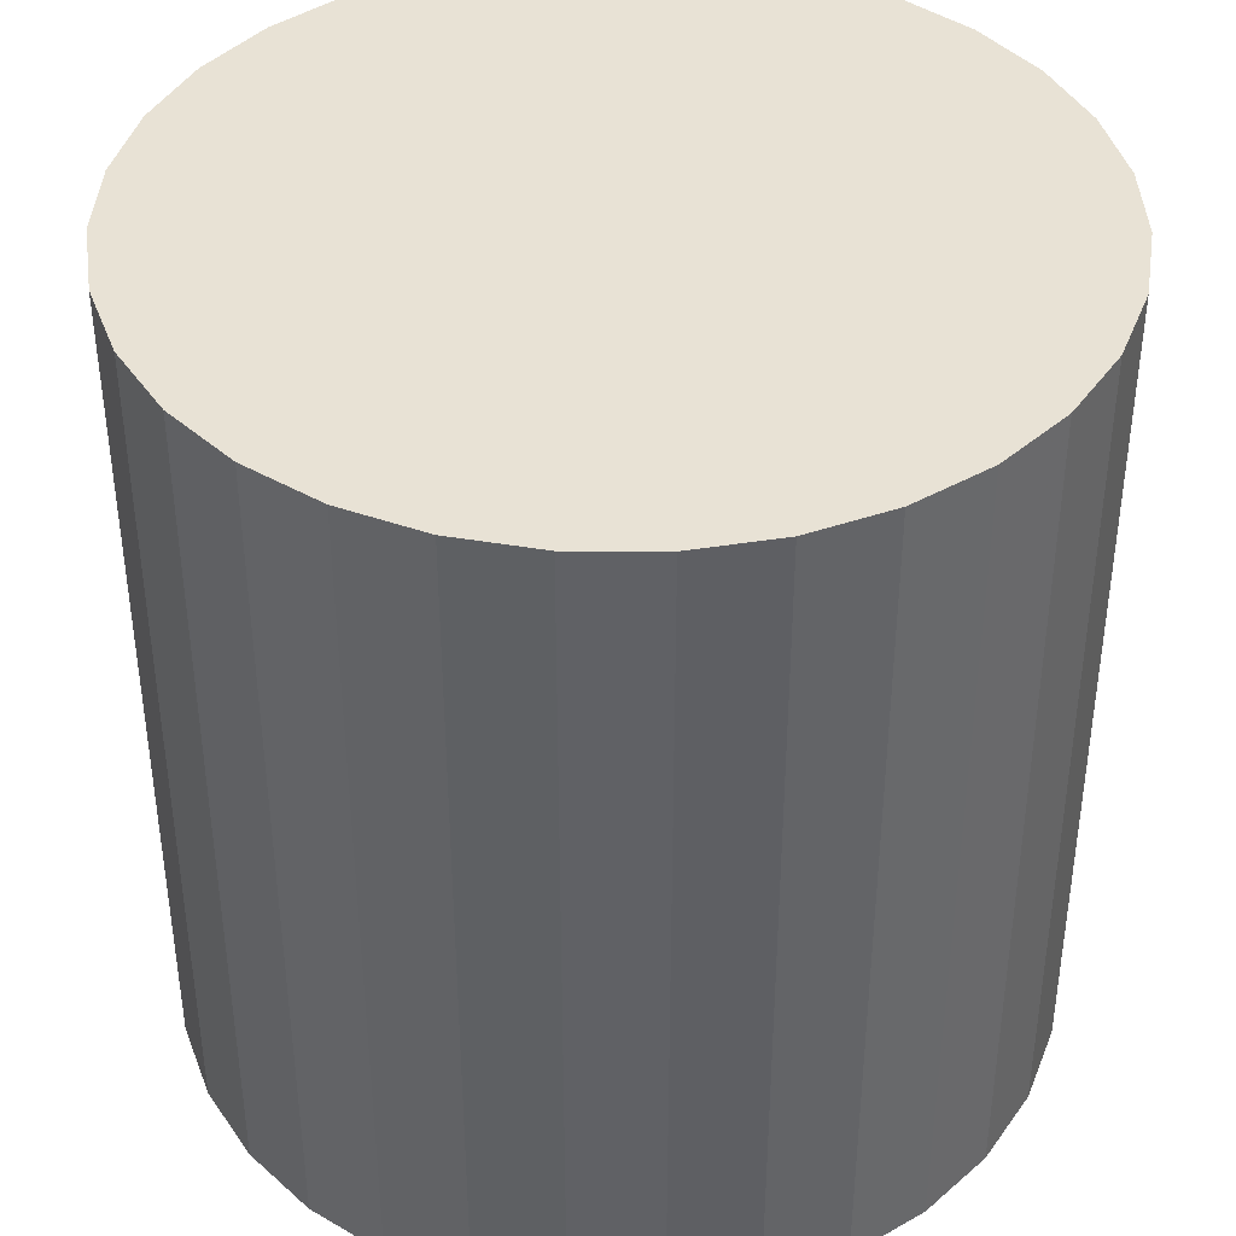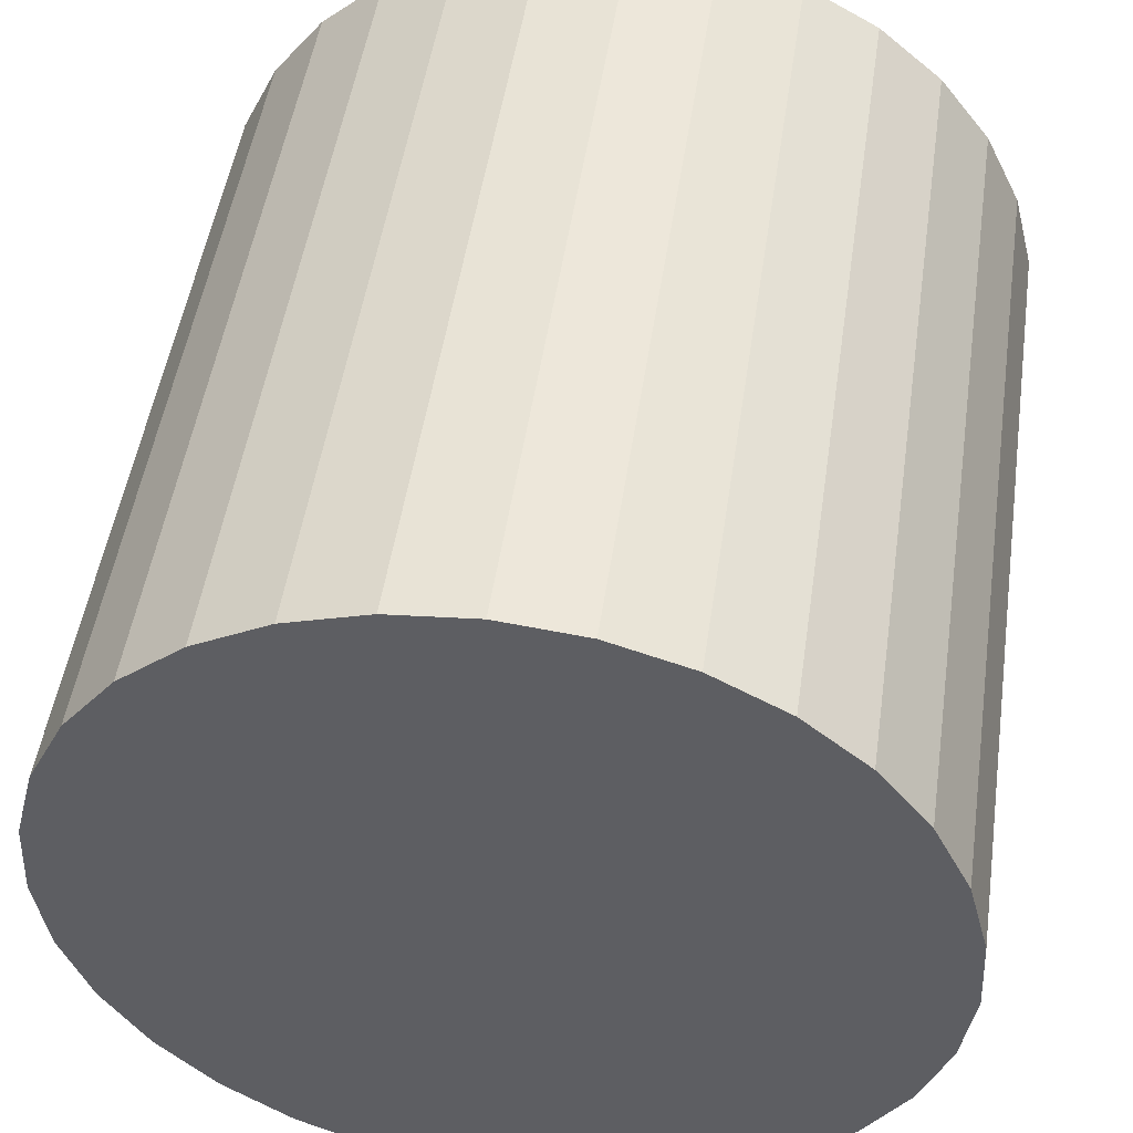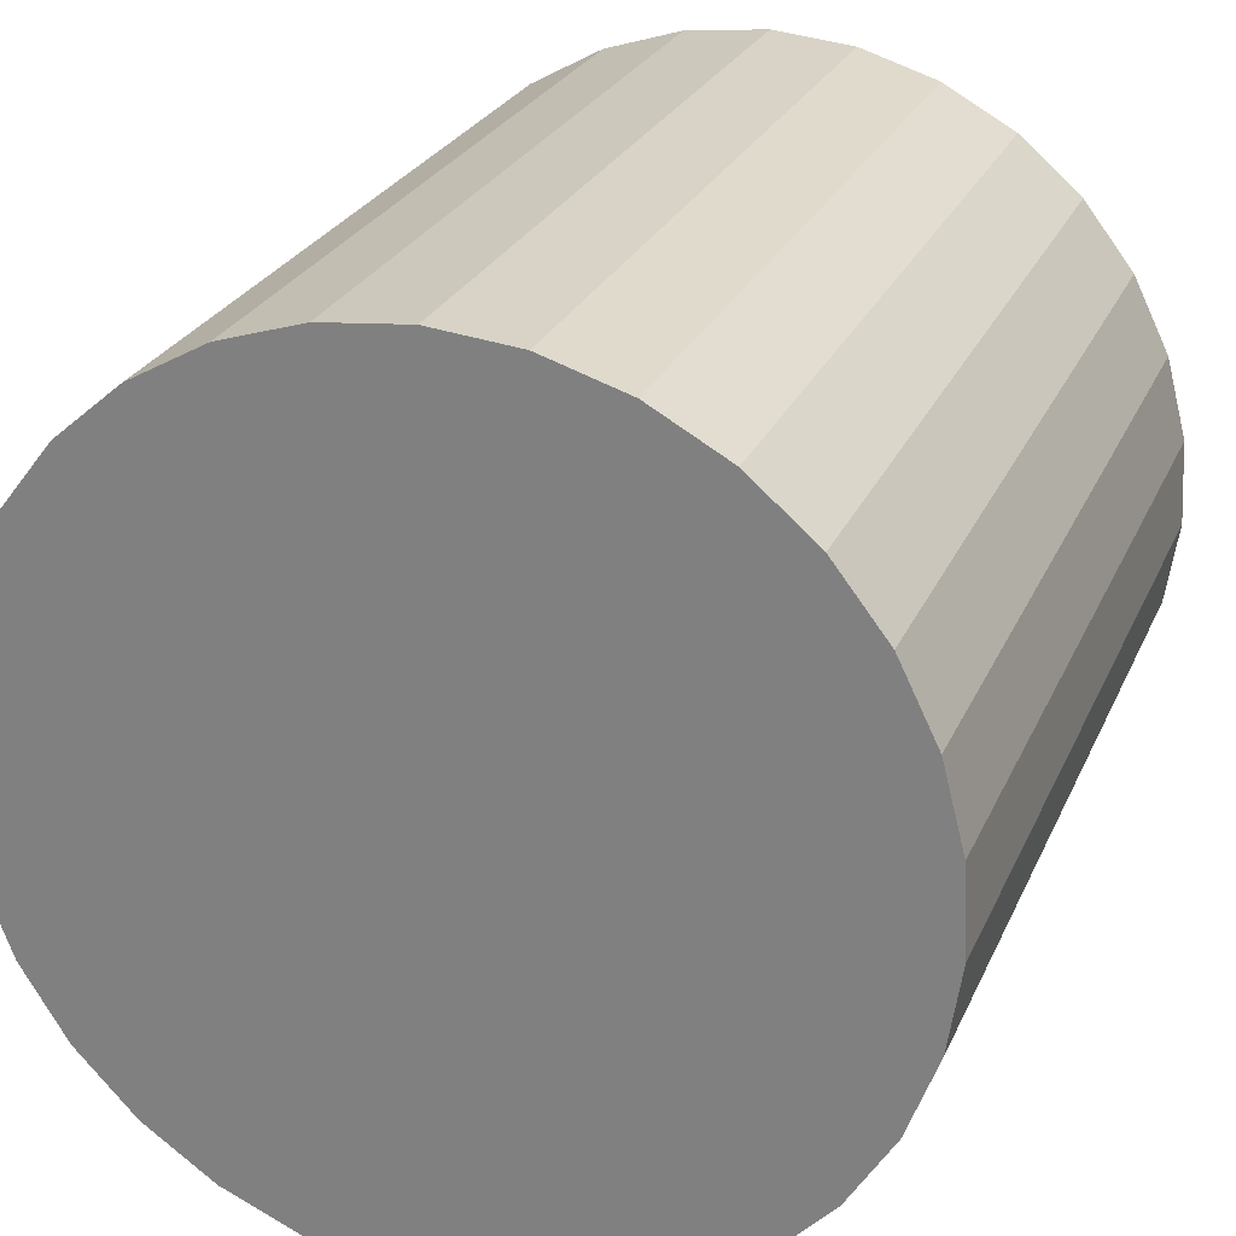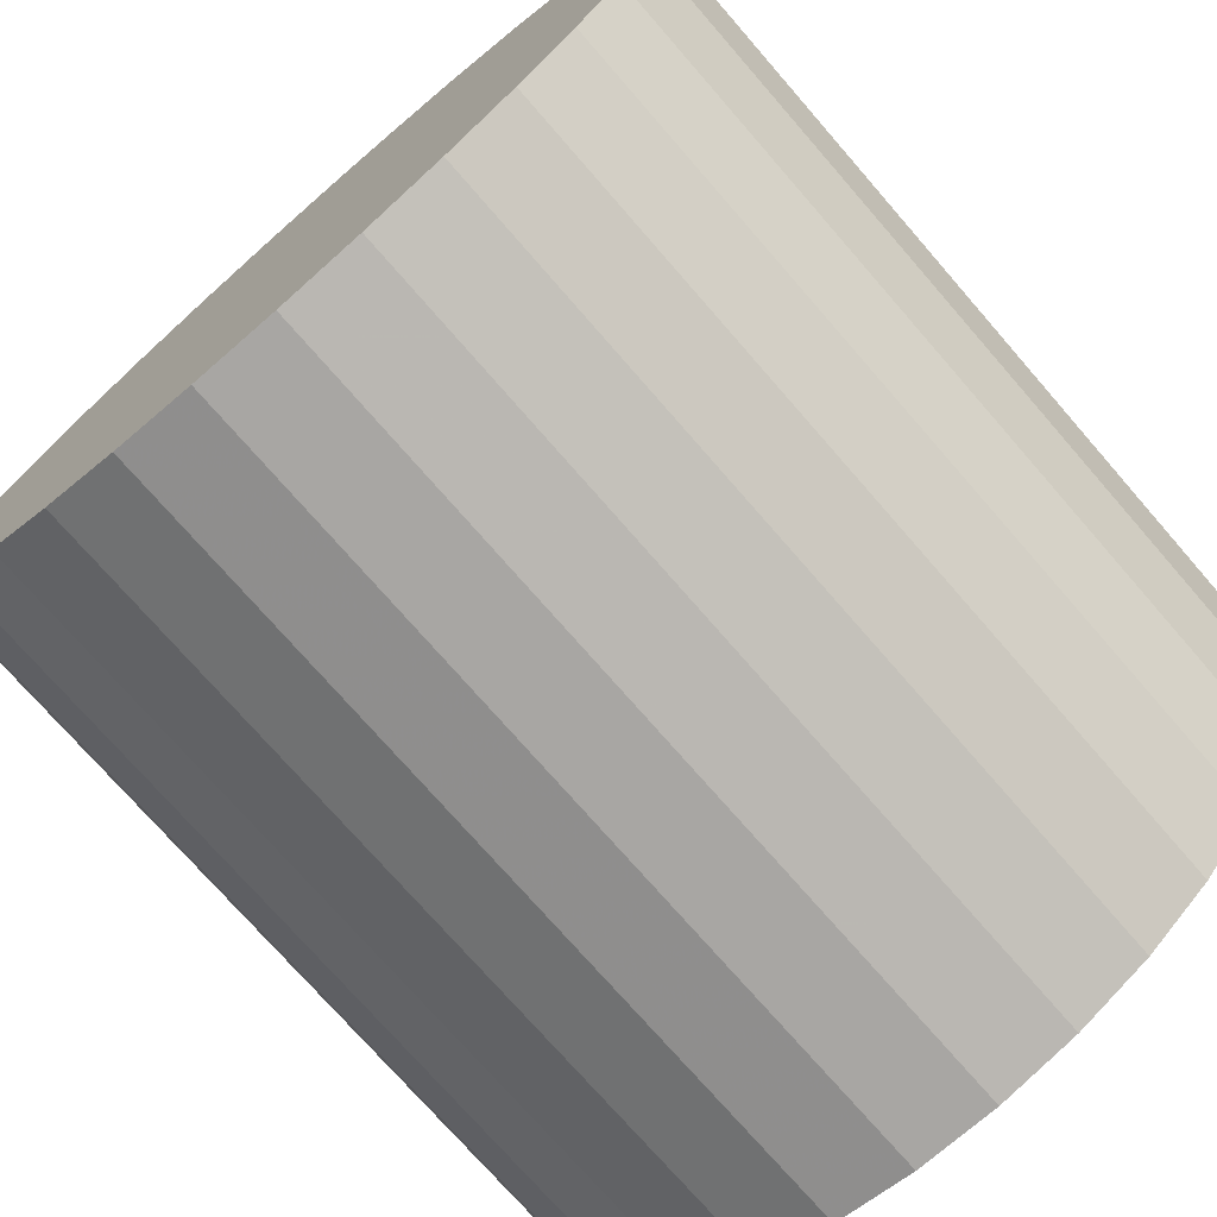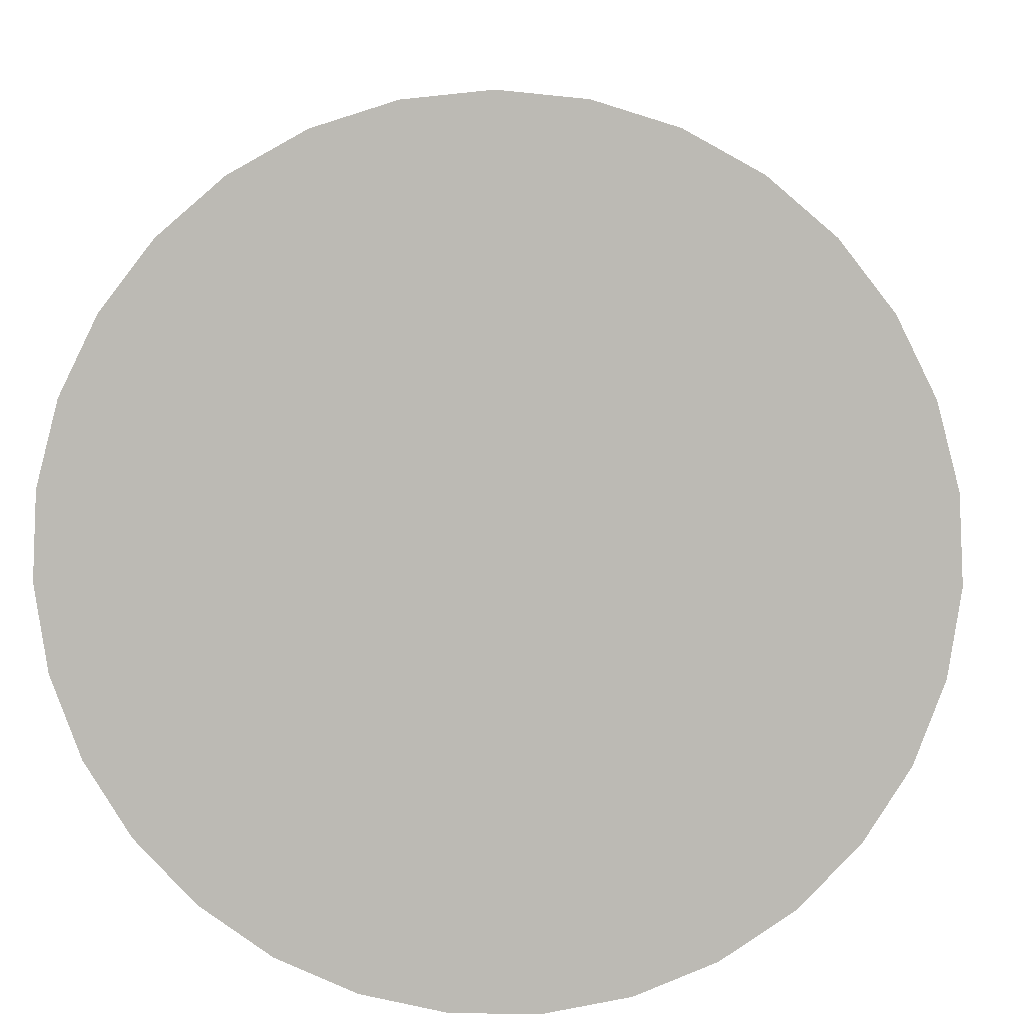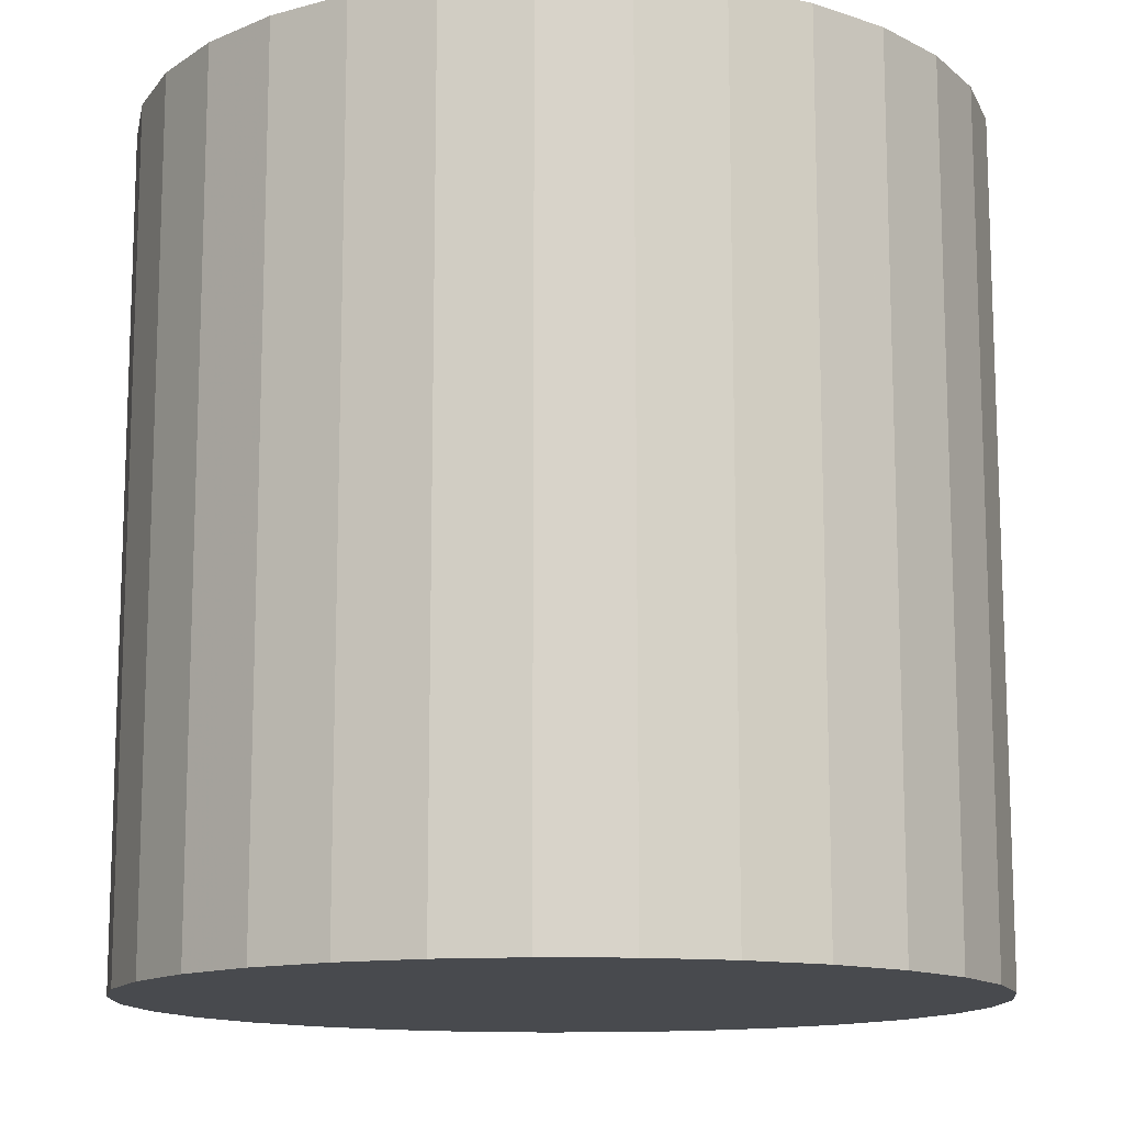
<metadata>
{"format":"obj","ext":"obj","renderer":"f3d","projection":"perspective","resolution":1024,"background":"white","views":[{"elev":40.7,"azim":64.2,"up":"+Y"},{"elev":49.1,"azim":-171.7,"up":"+Z"},{"elev":25.5,"azim":-160.3,"up":"+Z"},{"elev":-74.3,"azim":-139.0,"up":"+Z"},{"elev":5.9,"azim":2.1,"up":"+Z"},{"elev":-13.2,"azim":-171.0,"up":"+Y"}]}
</metadata>
<code>
v 0 -6 -6
v 0 6 -6
v -0 -6 0
v -0 6 0
v -5.092 -6 -2.826
v -5.092 6 -2.826
v 4.349 -6 -1.866
v 4.349 6 -1.866
v -3.428 -6 -1.075
v -3.428 6 -1.075
v -5.992 -6 -6.304
v -5.992 6 -6.304
v 0.607 -6 -11.97
v 0.607 6 -11.97
v -5.808 -6 -7.504
v -5.808 6 -7.504
v 3.908 -6 -10.55
v 3.908 6 -10.55
v 1.796 -6 -11.72
v 1.796 6 -11.72
v -5.931 -6 -5.091
v -5.931 6 -5.091
v -4.745 -6 -9.673
v -4.745 6 -9.673
v 5.387 -6 -8.642
v 5.387 6 -8.642
v 1.208 -6 -0.1228
v 1.208 6 -0.1228
v -5.627 -6 -3.916
v -5.627 6 -3.916
v -2.366 -6 -0.4863
v -2.366 6 -0.4863
v 2.912 -6 -11.25
v 2.912 6 -11.25
v -2.912 -6 -11.25
v -2.912 6 -11.25
v 2.366 -6 -0.4863
v 2.366 6 -0.4863
v 5.627 -6 -3.916
v 5.627 6 -3.916
v -1.208 -6 -0.1228
v -1.208 6 -0.1228
v -5.387 -6 -8.642
v -5.387 6 -8.642
v 4.745 -6 -9.673
v 4.745 6 -9.673
v 5.931 -6 -5.091
v 5.931 6 -5.091
v -1.796 -6 -11.72
v -1.796 6 -11.72
v -3.908 -6 -10.55
v -3.908 6 -10.55
v 5.808 -6 -7.504
v 5.808 6 -7.504
v -0.607 -6 -11.97
v -0.607 6 -11.97
v 5.992 -6 -6.304
v 5.992 6 -6.304
v 3.428 -6 -1.075
v 3.428 6 -1.075
v -4.349 -6 -1.866
v -4.349 6 -1.866
v 5.092 -6 -2.826
v 5.092 6 -2.826
f 1 27 37
f 1 37 59
f 1 59 7
f 1 7 63
f 1 63 39
f 1 39 47
f 1 47 57
f 1 57 53
f 1 53 25
f 1 25 45
f 1 45 17
f 1 17 33
f 1 33 19
f 1 19 13
f 1 13 55
f 1 55 49
f 1 49 35
f 1 35 51
f 1 51 23
f 1 23 43
f 1 43 15
f 1 15 11
f 1 11 21
f 1 21 29
f 1 29 5
f 1 5 61
f 1 61 9
f 1 9 31
f 1 31 41
f 1 41 3
f 1 3 27
f 38 28 2
f 60 38 2
f 8 60 2
f 64 8 2
f 40 64 2
f 48 40 2
f 58 48 2
f 54 58 2
f 26 54 2
f 46 26 2
f 18 46 2
f 34 18 2
f 20 34 2
f 14 20 2
f 56 14 2
f 50 56 2
f 36 50 2
f 52 36 2
f 24 52 2
f 44 24 2
f 16 44 2
f 12 16 2
f 22 12 2
f 30 22 2
f 6 30 2
f 62 6 2
f 10 62 2
f 32 10 2
f 42 32 2
f 4 42 2
f 28 4 2
f 28 38 27
f 27 38 37
f 38 60 37
f 37 60 59
f 60 8 59
f 59 8 7
f 8 64 7
f 7 64 63
f 64 40 63
f 63 40 39
f 40 48 39
f 39 48 47
f 48 58 47
f 47 58 57
f 58 54 57
f 57 54 53
f 54 26 53
f 53 26 25
f 26 46 25
f 25 46 45
f 46 18 45
f 45 18 17
f 18 34 17
f 17 34 33
f 34 20 33
f 33 20 19
f 20 14 19
f 19 14 13
f 14 56 13
f 13 56 55
f 56 50 55
f 55 50 49
f 50 36 49
f 49 36 35
f 36 52 35
f 35 52 51
f 52 24 51
f 51 24 23
f 24 44 23
f 23 44 43
f 44 16 43
f 43 16 15
f 16 12 15
f 15 12 11
f 12 22 11
f 11 22 21
f 22 30 21
f 21 30 29
f 30 6 29
f 29 6 5
f 6 62 5
f 5 62 61
f 62 10 61
f 61 10 9
f 10 32 9
f 9 32 31
f 32 42 31
f 31 42 41
f 4 28 3
f 3 28 27
f 42 4 41
f 41 4 3

</code>
